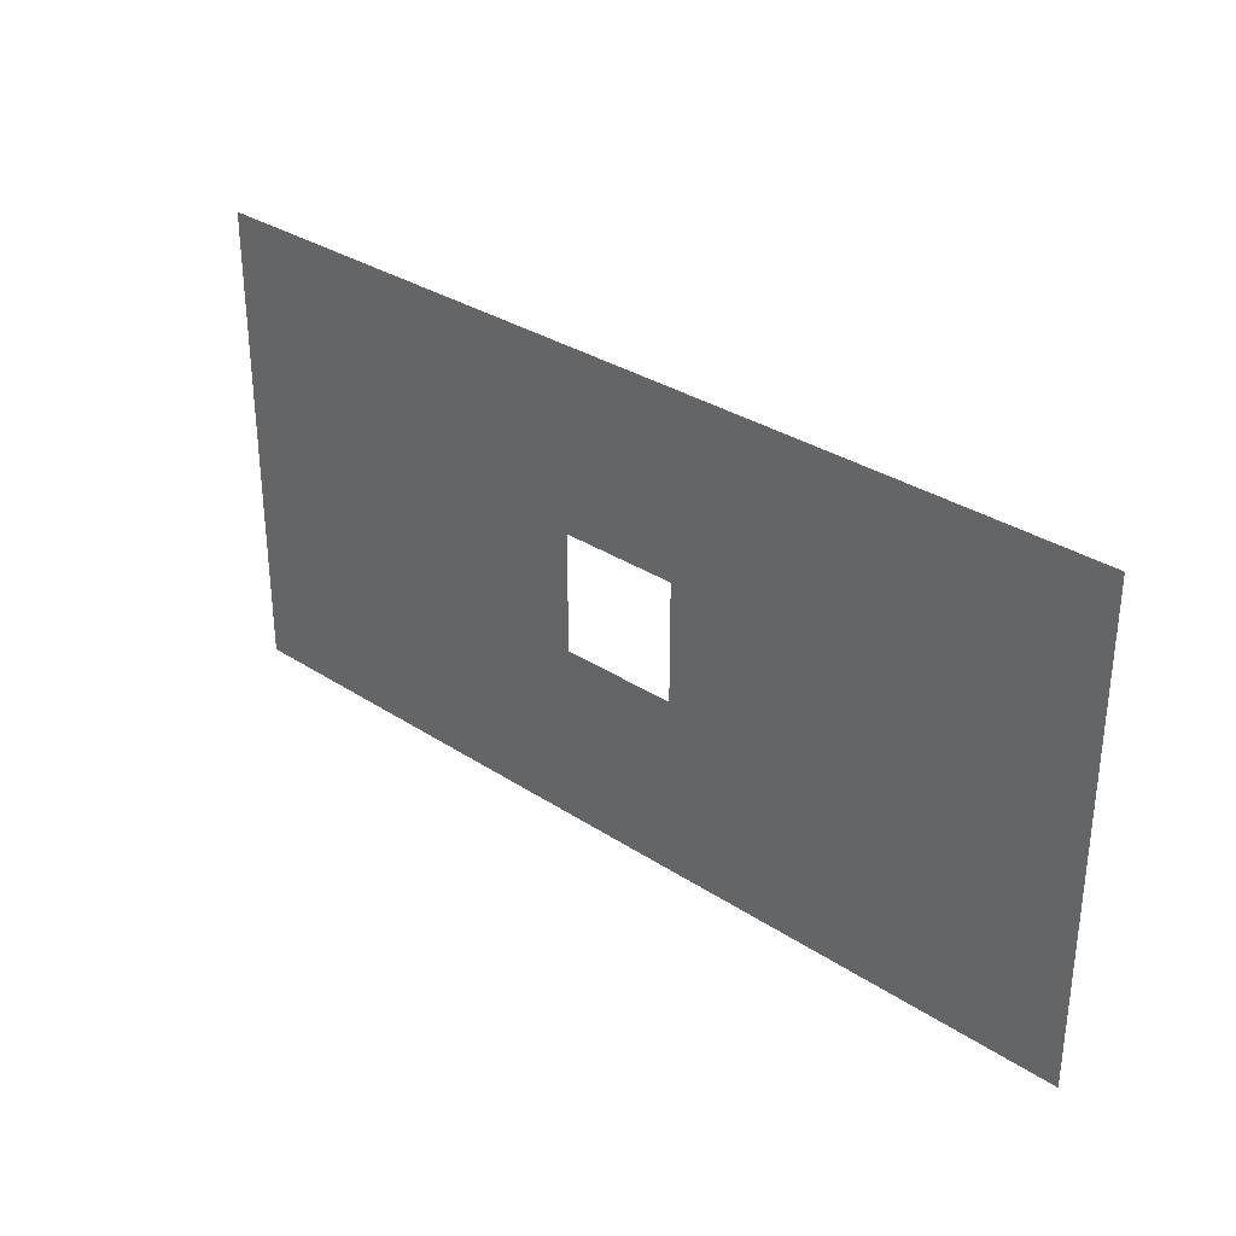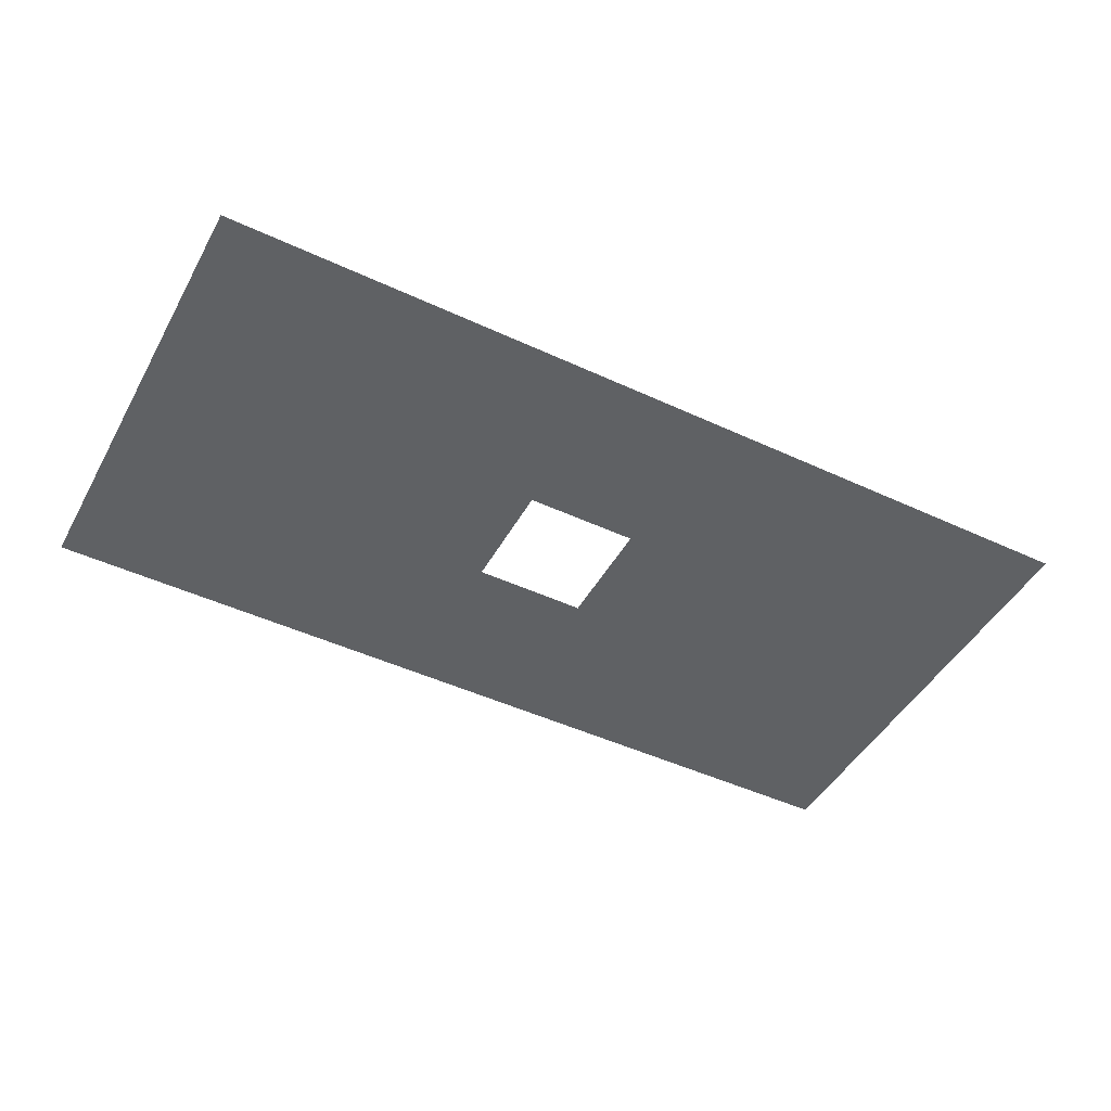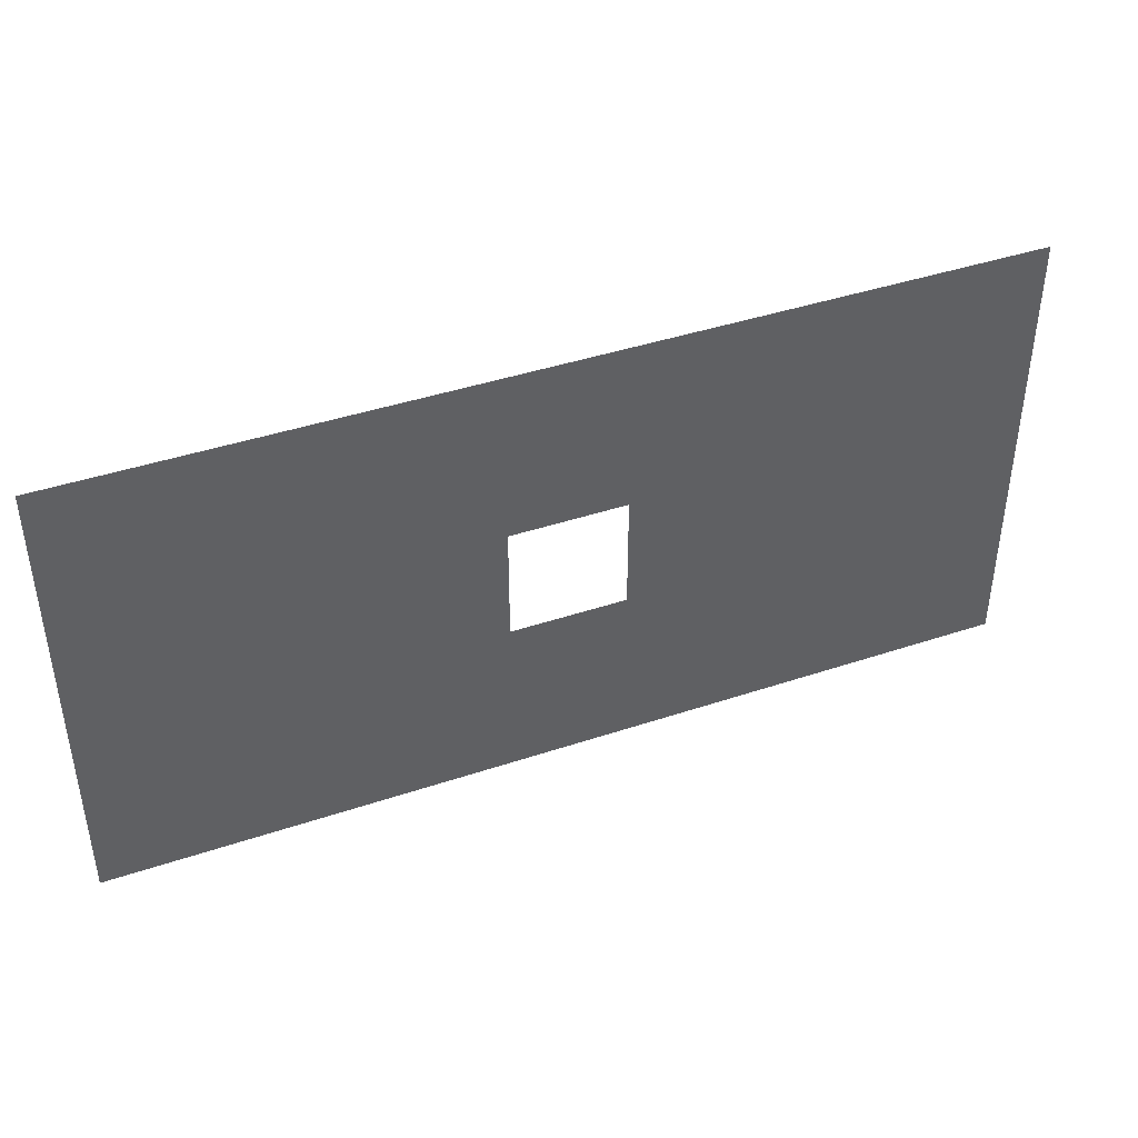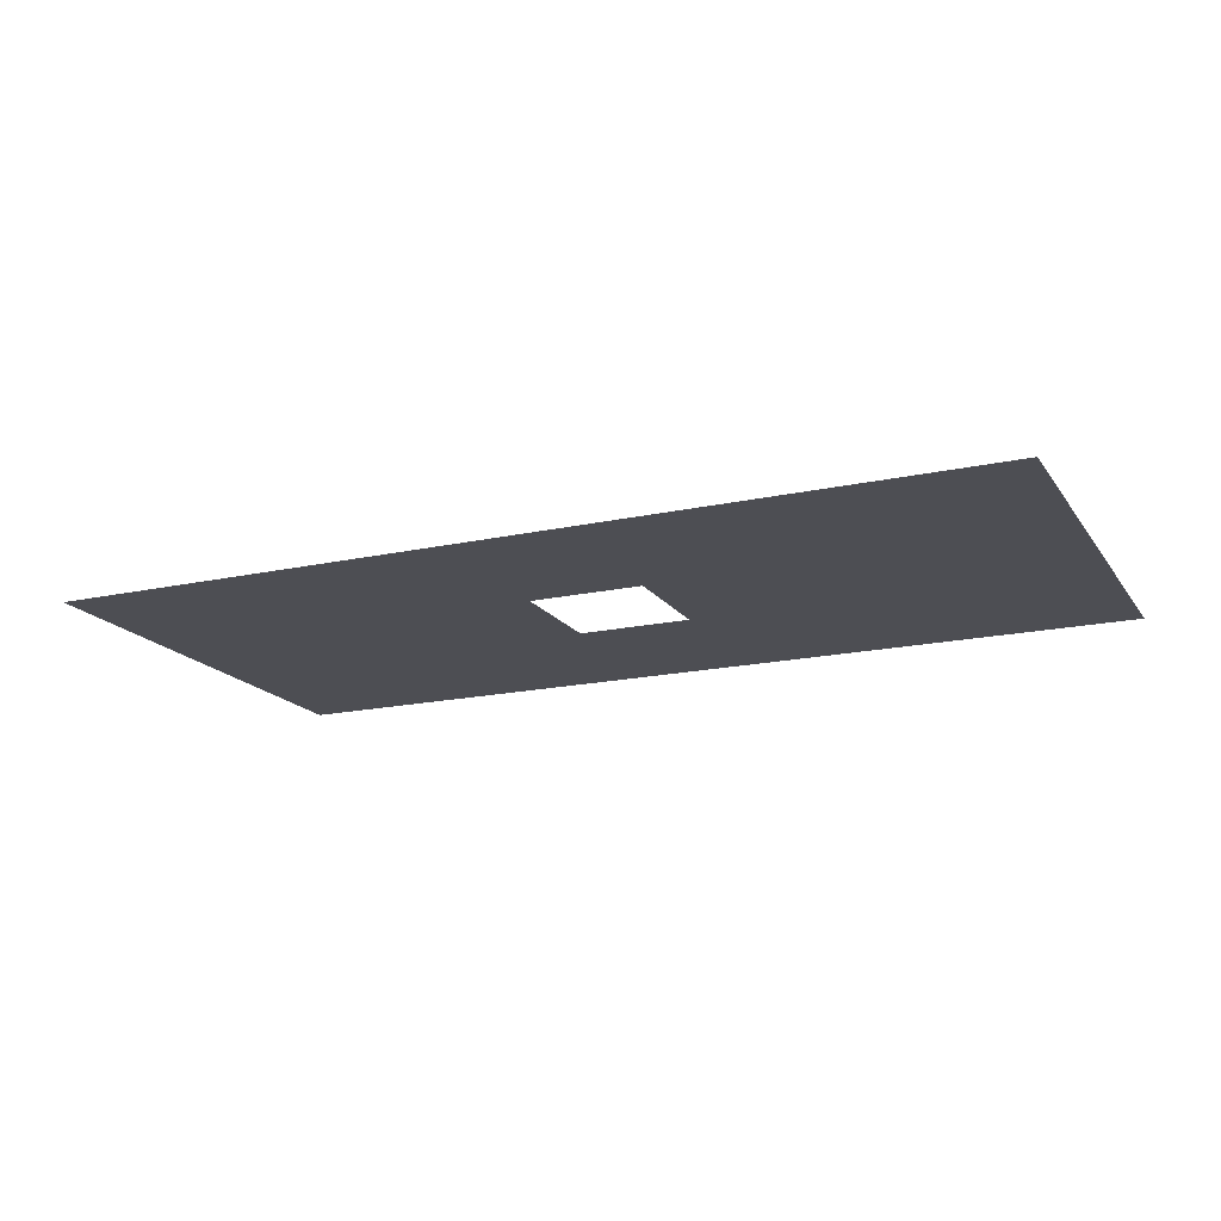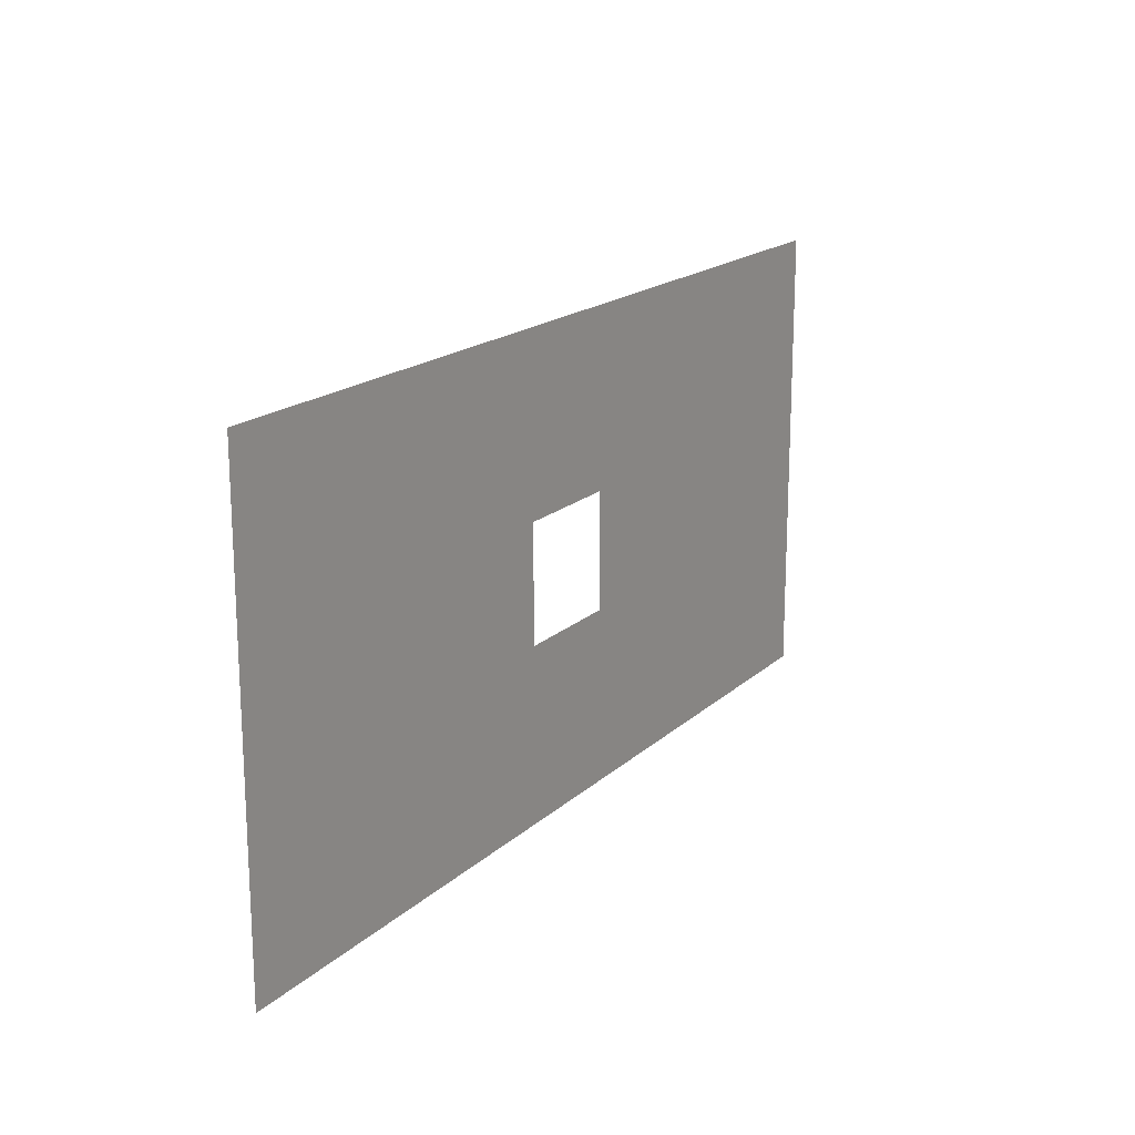
<metadata>
{"format":"obj","ext":"obj","renderer":"f3d","projection":"perspective","resolution":1024,"background":"white","views":[{"elev":31.8,"azim":-137.2,"up":"+Z"},{"elev":-46.6,"azim":-27.9,"up":"+Y"},{"elev":42.0,"azim":158.1,"up":"+Z"},{"elev":-17.4,"azim":23.7,"up":"+Y"},{"elev":17.9,"azim":121.1,"up":"+Z"}]}
</metadata>
<code>
v 5914 89.6 -2509
v 5958 89.6 -2541
v 5914 89.6 -2560
v 6016 89.6 -2560
v 5914 89.6 -2560
v 5958 89.6 -2541
v 5971 89.6 -2541
v 6016 89.6 -2560
v 5958 89.6 -2541
v 5971 89.6 -2528
v 6016 89.6 -2560
v 5971 89.6 -2541
v 6016 89.6 -2509
v 5958 89.6 -2528
v 5914 89.6 -2509
v 5958 89.6 -2541
v 5914 89.6 -2509
v 5958 89.6 -2528
v 5971 89.6 -2528
v 5958 89.6 -2528
v 6016 89.6 -2509
v 6016 89.6 -2560
v 5971 89.6 -2528
v 6016 89.6 -2509
f 1 2 3
f 4 5 6
f 7 8 9
f 10 11 12
f 13 14 15
f 16 17 18
f 19 20 21
f 22 23 24

</code>
